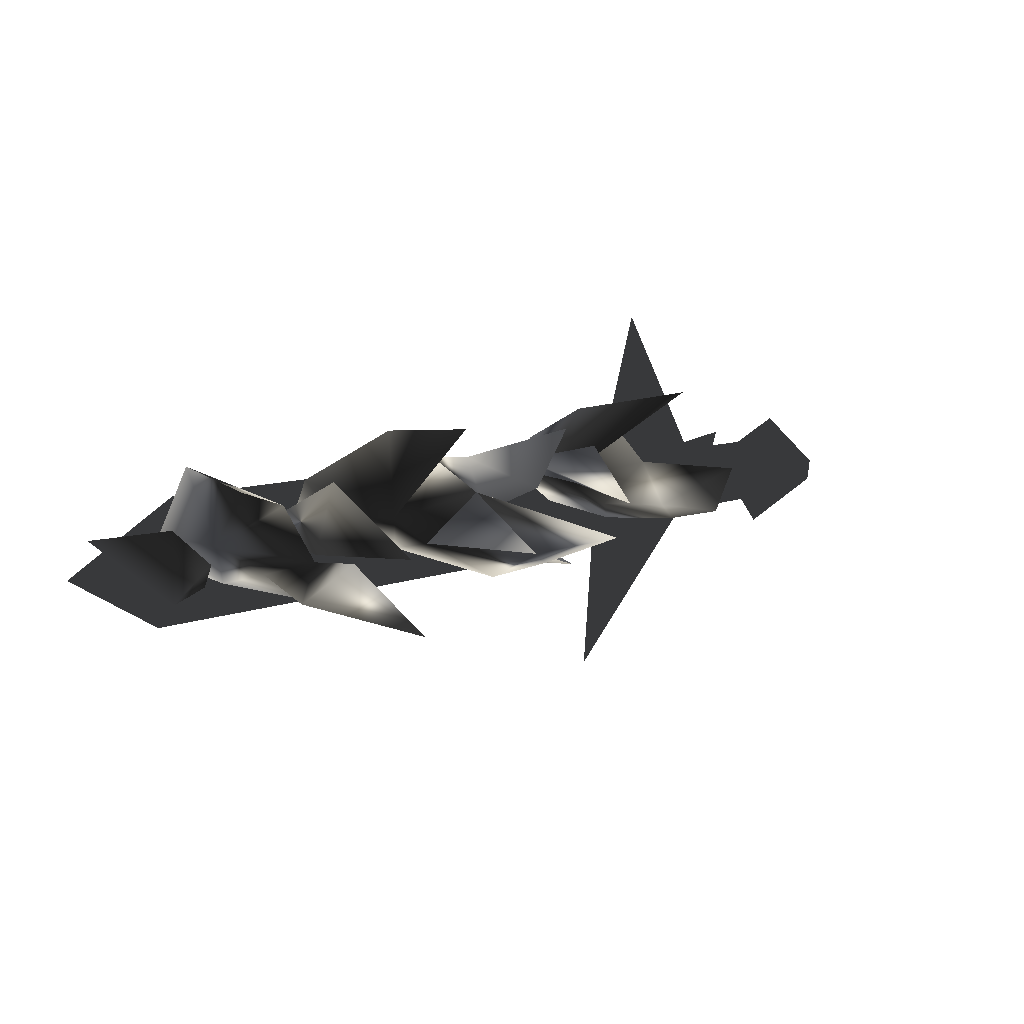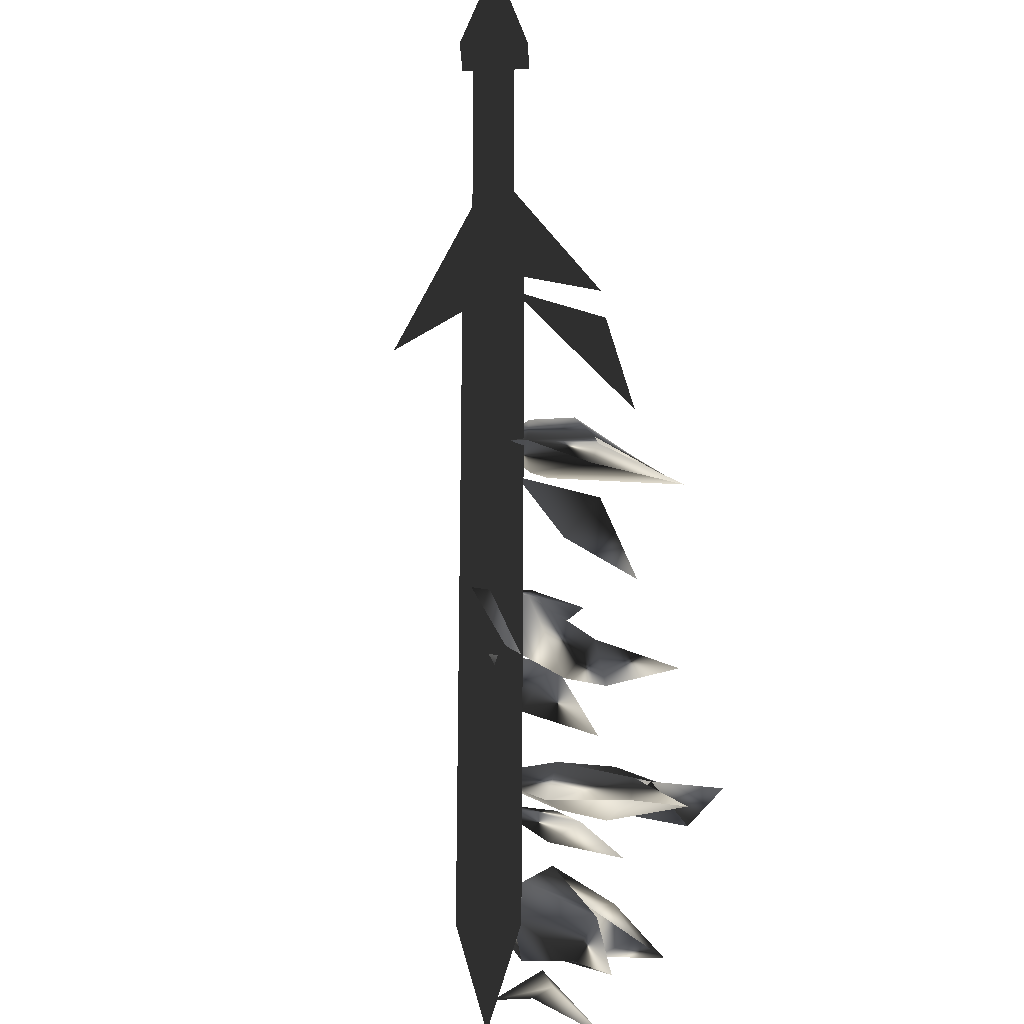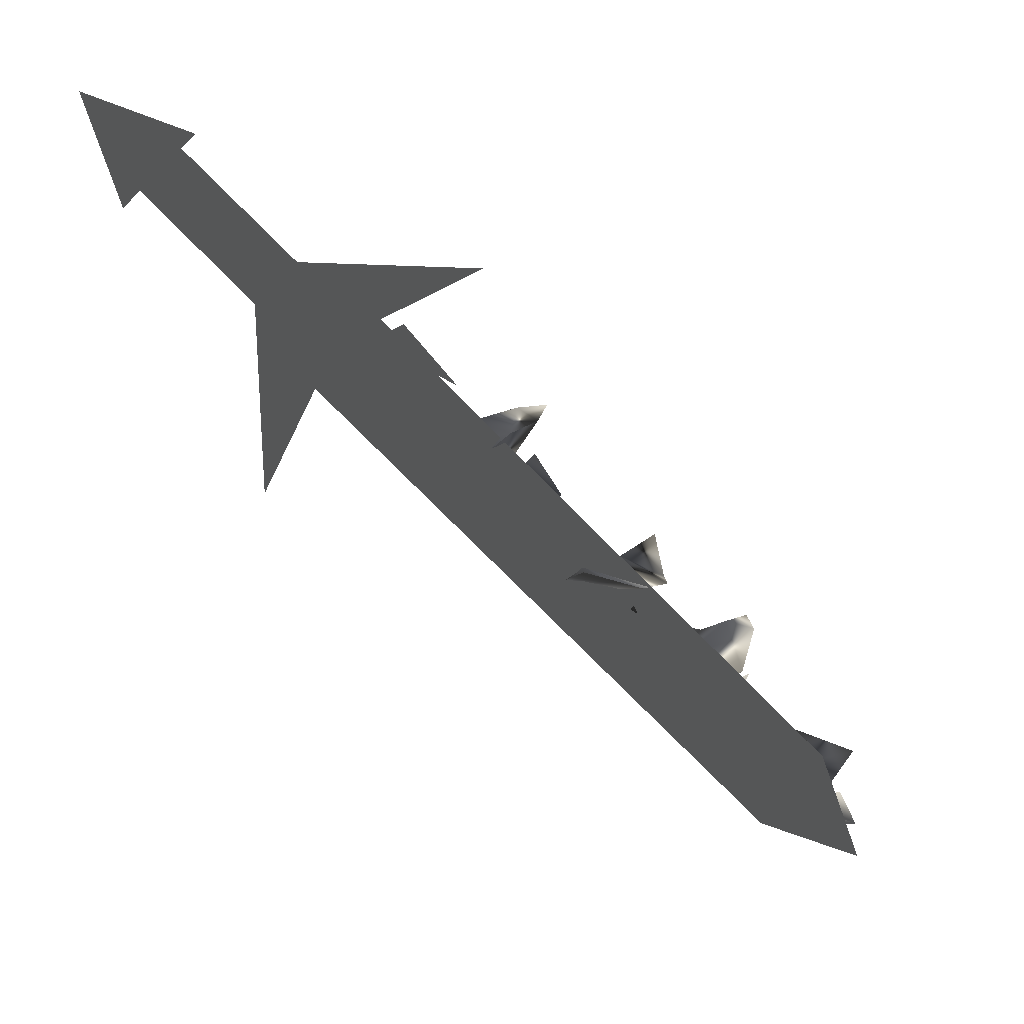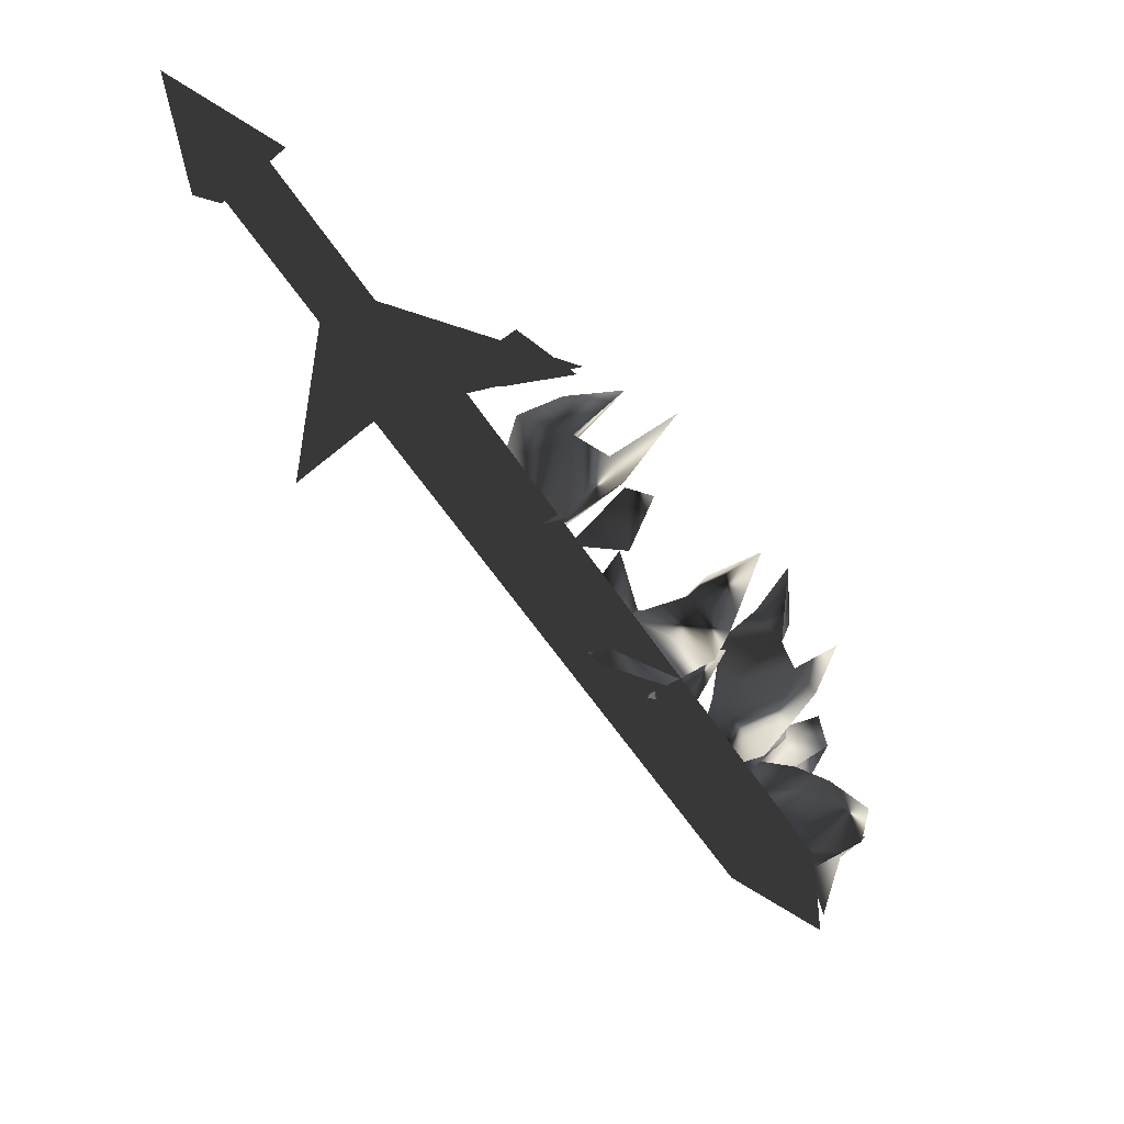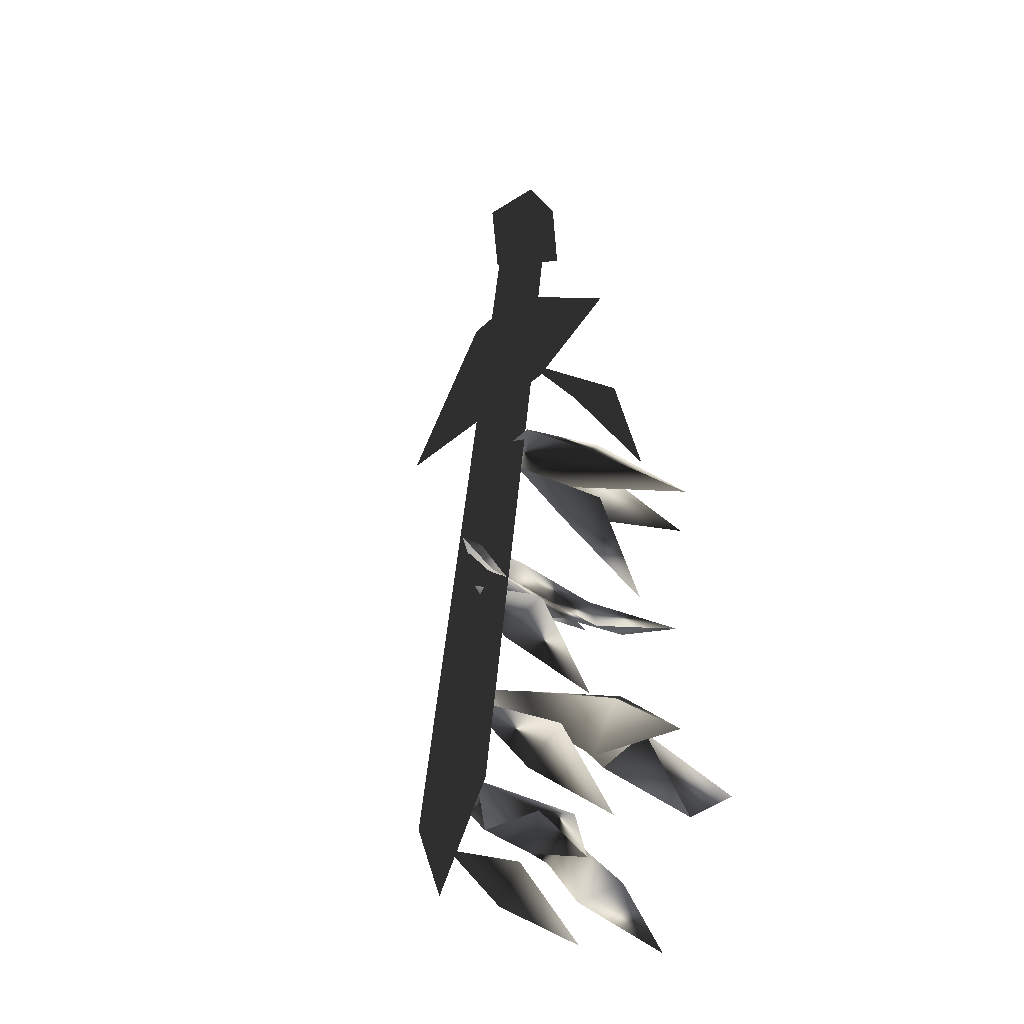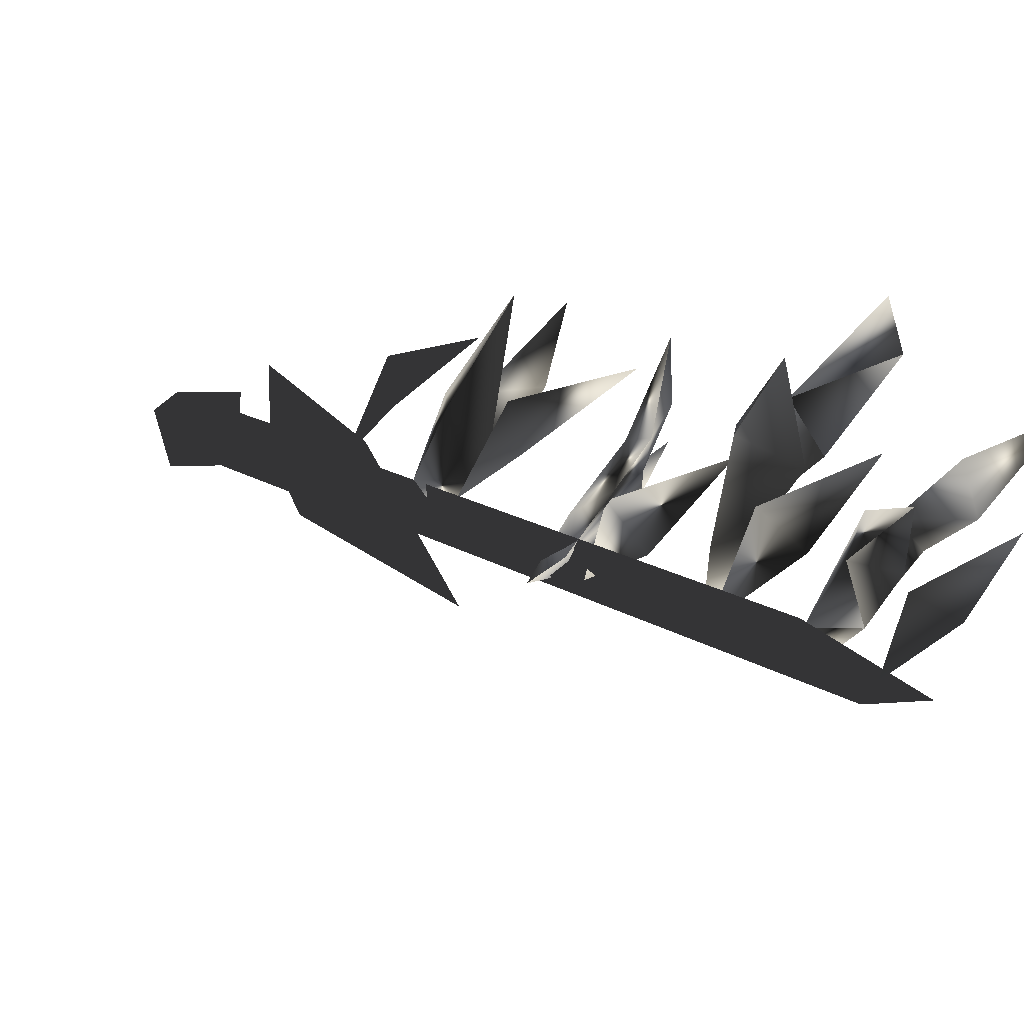
<metadata>
{"format":"obj","ext":"obj","renderer":"f3d","projection":"perspective","resolution":1024,"background":"white","views":[{"elev":43.5,"azim":0.2,"up":"+Z"},{"elev":36.3,"azim":-45.7,"up":"+Y"},{"elev":34.8,"azim":-117.1,"up":"+Y"},{"elev":72.6,"azim":-91.7,"up":"+Y"},{"elev":-2.0,"azim":-40.3,"up":"+Y"},{"elev":53.3,"azim":-80.5,"up":"+Z"}]}
</metadata>
<code>
o Models/weapon_k/frames/weapon_k_crouch_pain_0
v -21.03 -19.83 0.6288
v -21.61 -19.44 0.4013
v -20.61 -18.75 2.069
v -18.17 -19.64 -0.8878
v -18.96 -19.24 0.7046
v -19.82 -19.15 -1.343
v -17.17 -20.82 0.4771
v -16.89 -21.21 2.297
v -19.96 -20.23 0.1738
v -18.53 -20.91 0.7804
v -21.89 -18.75 -0.8878
v -21.82 -18.07 0.4771
v -19.89 -18.56 1.69
v -18.1 -20.03 3.738
v -22.25 -19.24 0.4771
v -20.25 -20.23 2.145
v -21.96 -20.82 2.221
v -20.75 -20.91 1.539
v -19.46 -23.37 3.131
v -22.82 -23.96 2.524
v -25.54 -22.49 3.207
v -22.89 -23.96 3.434
v -21.68 -24.45 4.648
v -23.32 -24.15 5.33
v -22.54 -23.47 4.117
v -24.54 -23.47 4.723
v -23.47 -22.29 2.145
v -24.04 -22.58 0.5529
v -25.11 -21.5 1.311
v -22.32 -23.27 1.16
v -20.82 -24.35 2.069
v -21.03 -24.25 6.316
v -25.75 -22.98 2.676
v -24.4 -23.27 4.117
v -25.75 -24.45 4.041
v -23.97 -24.06 3.662
v -23.54 -26.12 5.254
v -24.97 -26.12 7.908
v -24.82 -27.79 6.847
v -26.9 -25.92 6.24
v -23.04 -27.2 7.074
v -24.18 -26.12 7.302
v -24.9 -26.61 4.799
v -20.03 -29.16 7.605
v -21.54 -28.77 6.467
v -21.75 -29.65 7.605
v -22.68 -27.99 5.254
v -24.11 -28.18 6.467
v -26.18 -26.9 6.088
v -27.54 -25.92 3.965
v -23.25 -27 8.742
v -28.04 -26.12 4.951
v -25.83 -27.49 5.633
v -26.18 -26.81 6.998
v -26.54 -28.08 6.012
v -24.4 -29.46 7.226
v -28.4 -30.15 8.287
v -29.69 -29.46 7.908
v -29.04 -28.87 9.349
v -26.4 -29.85 7.529
v -27.04 -29.16 8.515
v -27.68 -28.87 6.088
v -24.82 -31.13 7.302
v -25.47 -31.13 8.742
v -26.18 -29.46 5.861
v -27.4 -30.54 7.832
v -26.54 -31.62 8.06
v -29.61 -28.48 6.088
v -28.4 -29.65 6.695
v -29.47 -28.18 7.302
v -27.76 -30.15 9.804
v -23.97 -33.19 8.742
v -31.12 -29.85 8.136
v -28.61 -30.83 7.757
v -29.26 -30.24 8.818
v -29.19 -31.52 7.908
v -28.18 -32.4 9.955
v -18.82 -15.51 -3.011
v -16.89 -16.4 -0.8119
v -18.39 -16.79 -1.115
v -17.1 -17.08 -1.419
v -17.25 -18.95 0.8562
v -29.54 -28.08 7.757
v -30.12 -28.67 6.467
v -18.68 -14.33 -4.527
v -18.1 -13.74 -3.238
v -18.46 -15.32 -5.665
v -17.96 -14.73 -4.3
v -29.9 -29.65 5.33
v -31.4 -31.03 8.136
v -29.33 -29.07 6.619
v -19.39 -14.53 -4.3
v -18.75 -15.51 -4.831
v -14.67 -10.31 -8.774
v -15.31 -9.423 -8.243
v -13.81 -10.31 -7.864
v -14.46 -9.423 -7.257
v -17.89 -15.51 -3.921
v -18.53 -14.53 -3.314
v -16.96 -12.86 -5.741
v -20.32 -18.85 -7.106
v -17.6 -15.81 -3.769
v -19.96 -14.43 -4.3
v -19.1 -13.74 0.9321
v -15.1 -11.19 -9.001
v -13.6 -11.09 -7.409
v -13.17 -8.146 -9.38
v -16.17 -9.521 -8.016
v -14.67 -9.521 -6.423
f 1 2 3
f 4 5 6
f 5 7 8
f 4 9 10
f 4 6 9
f 11 6 12
f 11 12 2
f 12 3 2
f 3 12 13
f 13 1 14
f 11 2 6
f 4 10 7
f 4 7 5
f 13 14 3
f 3 14 1
f 2 1 6
f 1 13 5
f 1 9 6
f 10 5 8
f 9 5 10
f 5 9 1
f 7 10 8
f 13 12 5
f 6 5 12
f 15 16 17
f 15 18 16
f 18 15 17
f 19 18 17
f 19 17 16
f 19 16 18
f 20 21 22
f 23 22 24
f 25 26 27
f 28 29 21
f 27 29 28
f 27 28 30
f 30 28 20
f 31 20 27
f 21 29 27
f 24 26 25
f 22 26 24
f 30 20 31
f 27 30 31
f 22 27 20
f 23 25 22
f 25 27 22
f 32 25 23
f 24 25 32
f 23 24 32
f 21 27 26
f 26 22 21
f 21 20 28
f 33 34 35
f 33 36 34
f 36 33 35
f 37 36 35
f 37 35 34
f 37 34 36
f 38 39 40
f 41 42 43
f 44 41 45
f 46 47 48
f 49 50 40
f 48 47 43
f 40 50 43
f 42 38 40
f 51 42 39
f 49 40 39
f 43 50 49
f 45 47 46
f 41 47 45
f 38 42 51
f 39 38 51
f 43 49 39
f 41 39 42
f 43 39 48
f 44 46 41
f 46 48 41
f 39 41 48
f 44 45 46
f 43 47 41
f 40 43 42
f 52 53 54
f 52 55 53
f 55 52 54
f 56 55 54
f 56 54 53
f 56 53 55
f 57 58 59
f 60 61 62
f 60 63 64
f 65 66 67
f 68 58 69
f 68 62 70
f 68 70 58
f 70 59 58
f 61 59 70
f 61 57 71
f 58 57 69
f 68 69 62
f 65 67 63
f 65 63 60
f 61 71 59
f 59 71 57
f 66 65 69
f 57 61 60
f 69 57 66
f 67 60 64
f 66 60 67
f 60 66 57
f 67 64 72
f 67 72 63
f 63 72 64
f 62 65 60
f 70 62 61
f 69 65 62
f 73 74 75
f 73 76 74
f 76 73 75
f 77 76 75
f 77 75 74
f 77 74 76
f 78 79 80
f 78 81 79
f 81 78 80
f 82 81 80
f 82 80 79
f 82 79 81
f 83 84 85
f 86 83 85
f 85 87 88
f 86 85 88
f 85 84 89
f 87 85 89
f 90 89 84
f 88 87 89
f 91 88 89
f 88 91 83
f 86 88 83
f 91 89 90
f 83 91 90
f 84 83 90
f 92 93 94
f 95 92 94
f 94 96 97
f 95 94 97
f 94 93 98
f 96 94 98
f 92 99 98
f 93 92 98
f 97 96 98
f 99 97 98
f 97 99 92
f 95 97 92
f 100 101 102
f 100 103 101
f 102 101 103
f 104 102 103
f 100 102 104
f 103 100 104
f 105 106 107
f 108 105 107
f 107 106 109
f 109 108 107
f 108 106 105
f 109 106 108

</code>
